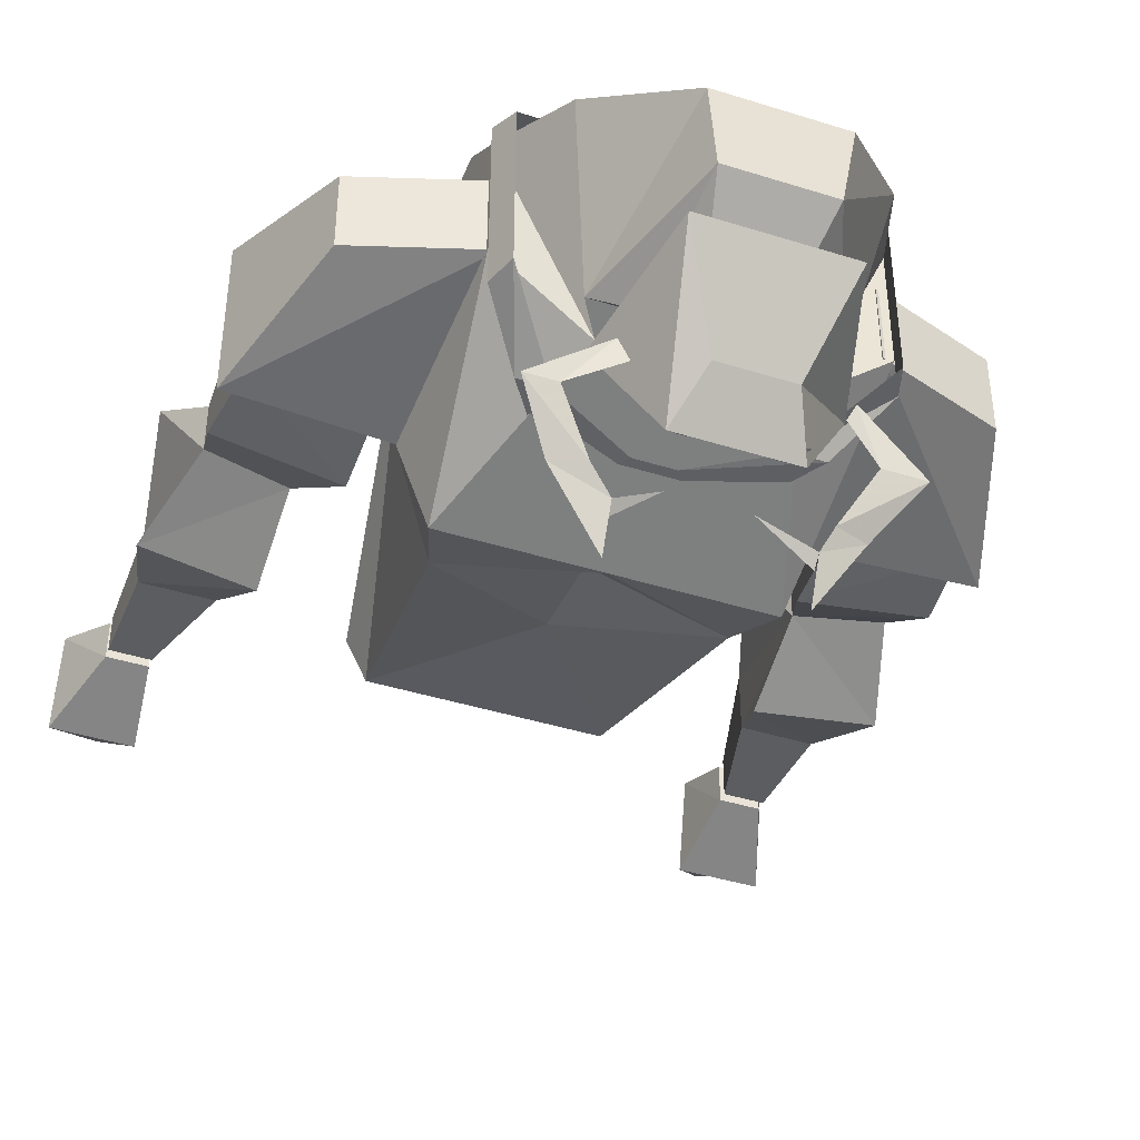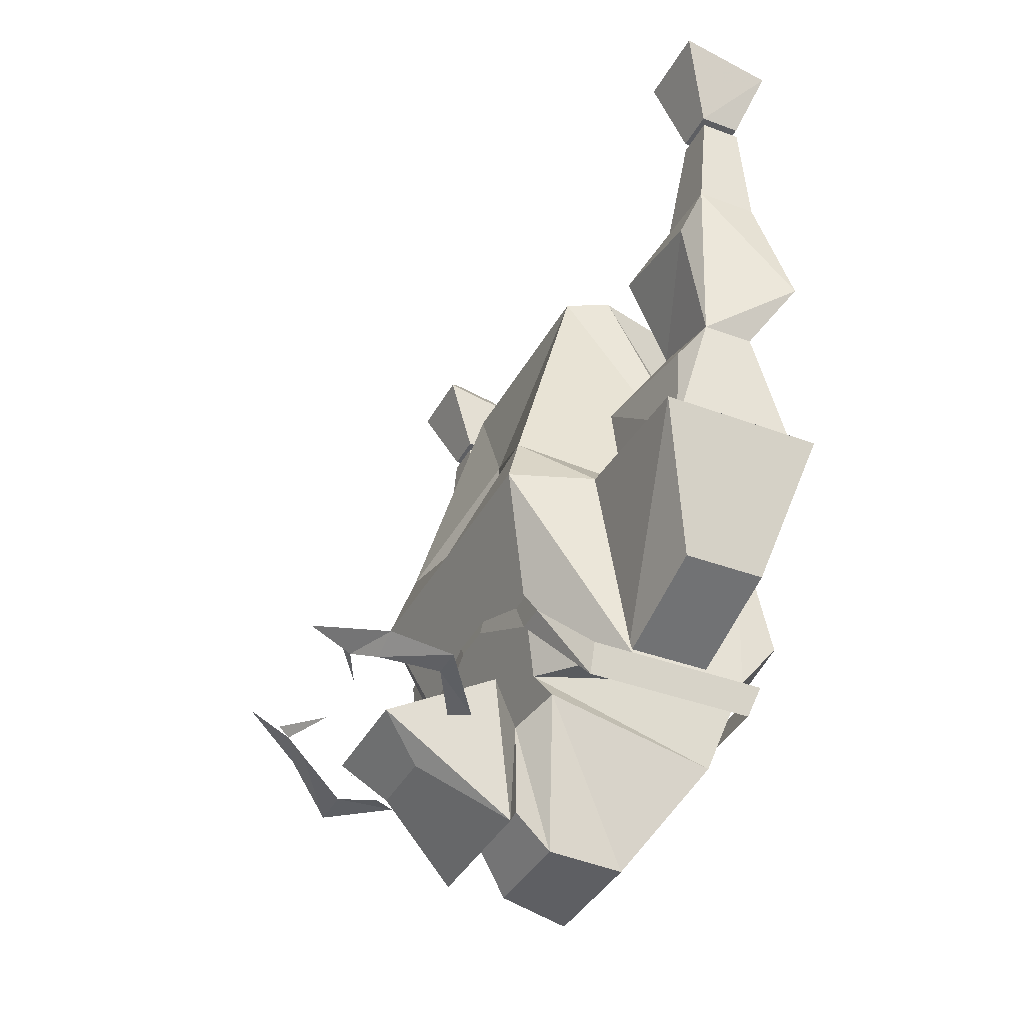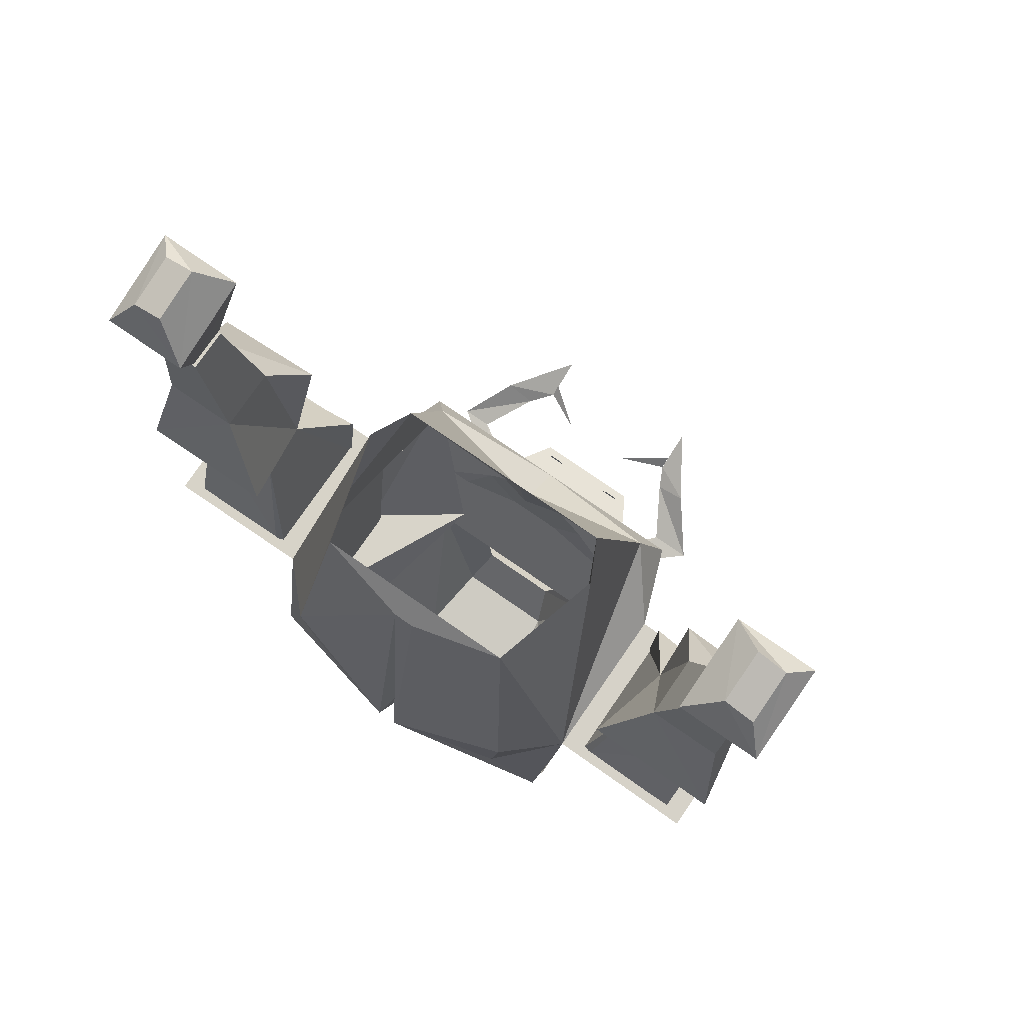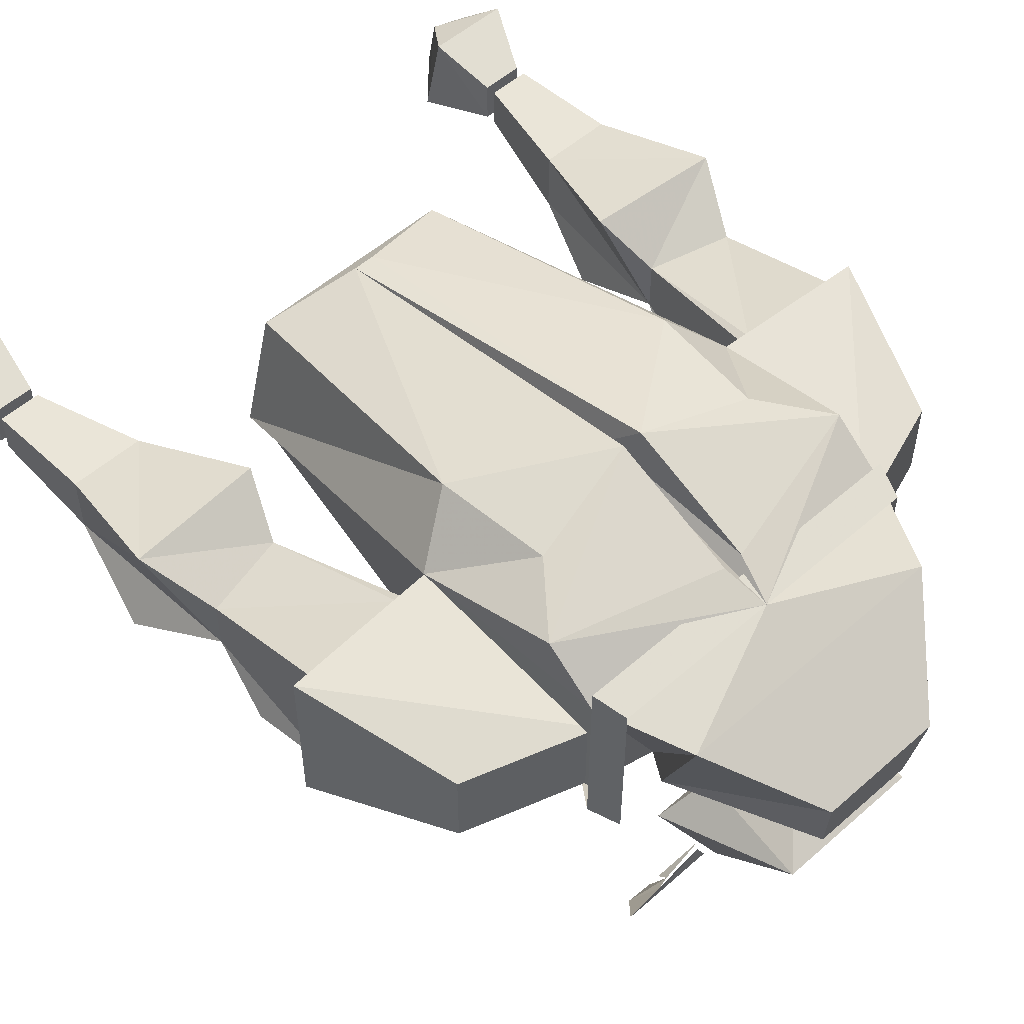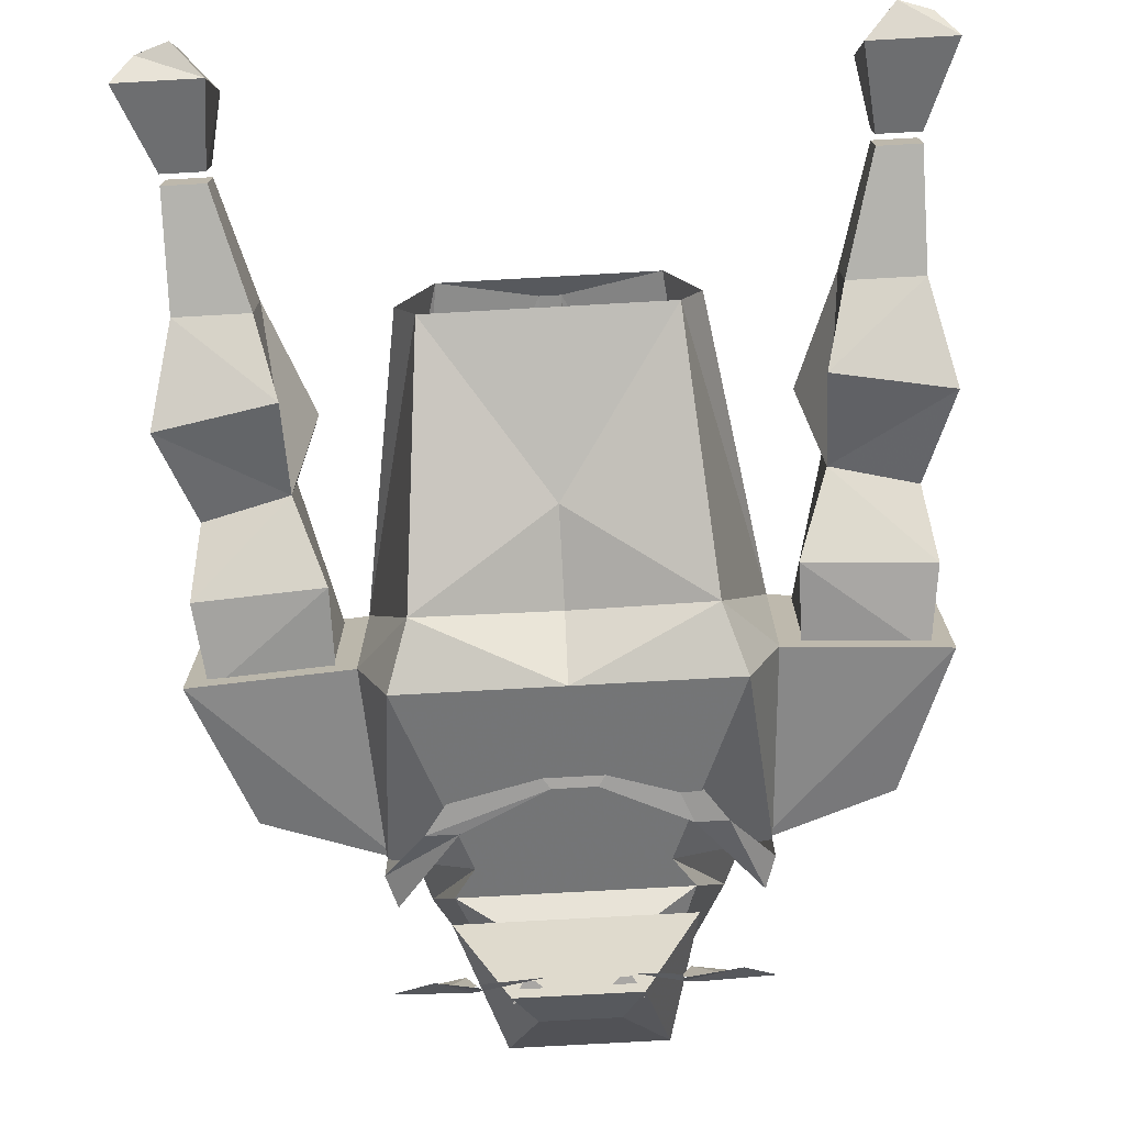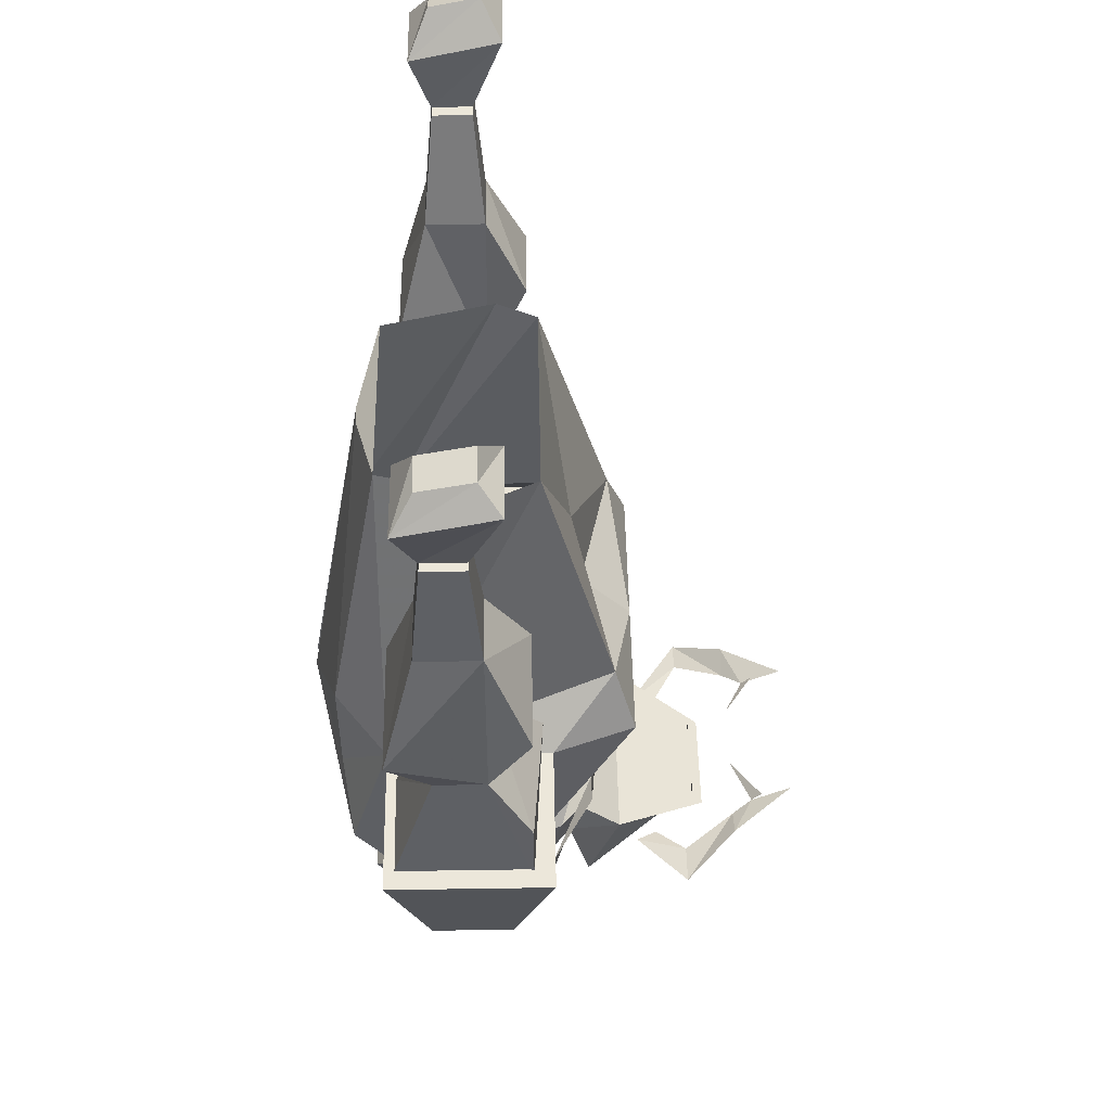
<metadata>
{"format":"obj","ext":"obj","renderer":"f3d","projection":"perspective","resolution":1024,"background":"white","views":[{"elev":-41.9,"azim":-20.7,"up":"+Z"},{"elev":-38.3,"azim":-115.5,"up":"+Y"},{"elev":77.1,"azim":34.6,"up":"+Y"},{"elev":53.7,"azim":-43.1,"up":"+Z"},{"elev":-74.7,"azim":-176.8,"up":"+Z"},{"elev":46.9,"azim":89.0,"up":"+Y"}]}
</metadata>
<code>
v 0.125 -1.406 0.2891
v 0.1328 -1.383 0.2969
v -0.1328 -1.383 0.2969
v -0.125 -1.406 0.2891
v -0.1328 -1.383 0.1562
v -0.125 -1.406 0.1562
v -0.1016 -1.344 0.125
v -0.07812 -1.344 0.125
v -0.04688 -1.266 0.1172
v -0.01562 -1.312 0.1172
v 0.01562 -1.312 0.1172
v 0.04688 -1.266 0.1172
v 0.1016 -1.344 0.125
v 0.07812 -1.344 0.125
v 0.1328 -1.383 0.1562
v 0.125 -1.406 0.1562
v -0.01562 -1.219 0.1172
v 0.01562 -1.219 0.1172
v -0.007812 -1.305 0.1172
v -0.03906 -1.266 0.1172
v -0.007812 -1.227 0.1172
v 0.007812 -1.227 0.1172
v 0.03906 -1.266 0.1172
v 0.007812 -1.305 0.1172
v -0.1328 -1.383 0.1875
v -0.1328 -1.383 0.2812
v -0.1406 -1.234 0.2812
v -0.1406 -1.234 0.1562
v -0.1172 -1.234 0.09375
v -0.0625 -1.375 0.1406
v -0.1016 -1.445 0.2656
v 0 -1.406 0.2891
v -0.1328 -1.344 0.3125
v -0.09375 -1.297 0.3203
v -0.1016 -1.211 0.3203
v -0.1016 -1 0.1953
v -0.08594 -1 0.1641
v -0.1016 -1.188 0.1094
v 0 -1.234 0.09375
v 0.07031 -1.375 0.1406
v 0.08594 -1.398 0.1484
v -0.07812 -1.398 0.1484
v -0.04688 -1.516 0.2188
v 0.04688 -1.516 0.2188
v 0.1094 -1.445 0.2656
v 0.1328 -1.383 0.2812
v 0.1328 -1.344 0.3125
v 0.007812 -1.375 0.3047
v 0 -1.258 0.3203
v -0.007812 -1.375 0.3047
v -0.007812 -1.281 0.3438
v -0.007812 -1.016 0.2969
v -0.07812 -1 0.2812
v 0.1406 -1.234 0.1562
v 0.1406 -1.234 0.2812
v 0.1328 -1.383 0.1875
v 0.1172 -1.234 0.09375
v 0.1016 -1.188 0.1094
v 0.08594 -1 0.1641
v 0.1016 -1 0.1953
v 0.07812 -1 0.2812
v 0.1016 -1.211 0.3203
v 0.09375 -1.297 0.3203
v 0 -1.016 0.2969
v 0.007812 -1.016 0.2969
v 0.007812 -1.281 0.3438
v 0 -1.195 0.1328
v 0 -1.125 0.1406
v 0.03906 -1.508 0.1641
v 0.03125 -1.477 0.1406
v 0.05469 -1.414 0.1328
v -0.04688 -1.414 0.1328
v -0.03906 -1.508 0.1641
v 0.02344 -1.422 0.03906
v 0.03125 -1.414 0.03906
v 0.03906 -1.414 0.03906
v 0.04688 -1.43 0.03906
v -0.03906 -1.43 0.03906
v -0.03125 -1.414 0.03906
v -0.02344 -1.414 0.03906
v -0.01562 -1.422 0.03906
v -0.03125 -1.477 0.1406
v 0.05469 -1.5 0.125
v 0.08594 -1.398 0.1016
v -0.07812 -1.398 0.1016
v -0.05469 -1.5 0.125
v -0.02344 -1.453 0.0625
v 0.03125 -1.453 0.0625
v 0.04688 -1.422 0.03125
v -0.03906 -1.422 0.03125
v -0.0625 -1.391 -0.01562
v -0.03125 -1.398 0.007812
v -0.0625 -1.398 -0.007812
v -0.125 -1.422 0.04688
v -0.1016 -1.398 0.007812
v -0.07812 -1.406 0.007812
v -0.1016 -1.422 0.04688
v -0.07031 -1.43 0.08594
v -0.0625 -1.43 0.07031
v -0.0625 -1.383 -0.03906
v 0.0625 -1.398 -0.007812
v 0.02344 -1.398 0.007812
v 0.0625 -1.391 -0.01562
v 0.07031 -1.406 0.007812
v 0.09375 -1.398 0.007812
v 0.125 -1.422 0.04688
v 0.09375 -1.422 0.04688
v 0.07812 -1.43 0.08594
v 0.07031 -1.43 0.07031
v 0.0625 -1.383 -0.03906
v 0.1641 -1.234 0.2734
v 0.2422 -1.242 0.2734
v 0.2422 -1.141 0.2422
v 0.1797 -1.125 0.2422
v 0.1562 -1.242 0.2734
v 0.1562 -1.242 0.1719
v 0.1797 -1.125 0.2031
v 0.1562 -1.18 0.1641
v 0.2422 -1.25 0.1719
v 0.25 -1.188 0.1719
v 0.2422 -1.141 0.2031
v 0.2422 -1.25 0.2734
v 0.1641 -1.086 0.2734
v 0.1953 -1 0.25
v 0.1953 -1 0.2031
v 0.1797 -1.055 0.1719
v 0.2656 -1.07 0.1719
v 0.25 -1 0.2031
v 0.2656 -1.094 0.2734
v 0.25 -1 0.25
v 0.25 -0.9141 0.2109
v 0.25 -0.9141 0.2422
v 0.2188 -0.9141 0.2422
v 0.2188 -0.9141 0.2109
v -0.2422 -1.141 0.2422
v -0.2422 -1.242 0.2734
v -0.1641 -1.234 0.2734
v -0.1797 -1.125 0.2422
v -0.2656 -1.094 0.2734
v -0.2422 -1.141 0.2031
v -0.2422 -1.25 0.2734
v -0.1562 -1.242 0.2734
v -0.1562 -1.242 0.1719
v -0.1797 -1.125 0.2031
v -0.1641 -1.086 0.2734
v -0.1953 -1 0.25
v -0.25 -1 0.25
v -0.25 -1 0.2031
v -0.2656 -1.07 0.1719
v -0.25 -1.188 0.1719
v -0.2422 -1.25 0.1719
v -0.1562 -1.18 0.1641
v -0.125 -1.383 0.1875
v -0.125 -1.383 0.25
v -0.2188 -1.352 0.25
v -0.2188 -1.352 0.1875
v -0.2578 -1.242 0.1562
v -0.1328 -1.234 0.1562
v -0.1328 -1.234 0.2812
v -0.2578 -1.242 0.2812
v 0.2188 -1.352 0.25
v 0.125 -1.383 0.25
v 0.125 -1.383 0.1875
v 0.2188 -1.352 0.1875
v 0.2578 -1.242 0.2812
v 0.1328 -1.234 0.2812
v 0.1328 -1.234 0.1562
v 0.2578 -1.242 0.1562
v -0.1953 -1 0.2031
v -0.2188 -0.9141 0.2109
v -0.2188 -0.9141 0.2422
v -0.25 -0.9141 0.2422
v -0.25 -0.9141 0.2109
v -0.1797 -1.055 0.1719
v 0.25 -0.9062 0.2422
v 0.2734 -0.8594 0.2578
v 0.2109 -0.8594 0.2578
v 0.2188 -0.9062 0.2422
v 0.2188 -0.9062 0.2109
v 0.25 -0.9062 0.2109
v 0.2734 -0.8438 0.1875
v 0.2578 -0.8281 0.2031
v 0.2578 -0.8359 0.2422
v 0.2344 -0.8281 0.2422
v 0.2109 -0.8438 0.1875
v 0.2344 -0.8203 0.2031
v -0.25 -0.9062 0.2109
v -0.2188 -0.9062 0.2109
v -0.2188 -0.9062 0.2422
v -0.25 -0.9062 0.2422
v -0.2734 -0.8594 0.2578
v -0.2734 -0.8438 0.1875
v -0.2109 -0.8438 0.1875
v -0.2109 -0.8594 0.2578
v -0.2344 -0.8281 0.2422
v -0.2578 -0.8359 0.2422
v -0.2578 -0.8281 0.2031
v -0.2344 -0.8203 0.2031
f 1 2 3
f 1 3 4
f 4 3 5
f 4 5 6
f 6 5 7
f 6 7 8
f 8 7 9
f 8 9 10
f 10 9 11
f 11 9 12
f 11 12 13
f 11 13 14
f 14 13 15
f 14 15 16
f 16 15 2
f 16 2 1
f 9 17 18
f 9 18 12
f 153 154 155
f 153 155 156
f 153 156 157
f 153 157 158
f 153 158 154
f 154 158 159
f 154 159 160
f 154 160 155
f 155 160 156
f 156 160 157
f 157 160 159
f 157 159 158
f 161 162 163
f 161 163 164
f 161 164 165
f 161 165 162
f 162 165 166
f 162 166 167
f 162 167 163
f 163 167 168
f 163 168 164
f 164 168 165
f 165 168 166
f 166 168 167
f 19 20 21
f 19 21 22
f 19 22 23
f 19 23 24
f 25 26 27
f 25 27 28
f 25 28 29
f 25 29 30
f 25 30 26
f 26 30 31
f 26 31 32
f 26 32 33
f 26 33 27
f 27 33 34
f 27 34 35
f 27 35 36
f 27 36 37
f 27 37 38
f 27 38 28
f 28 38 29
f 29 38 39
f 29 39 30
f 30 39 40
f 30 40 41
f 30 41 42
f 30 42 31
f 31 42 43
f 31 43 44
f 31 44 45
f 31 45 32
f 32 45 46
f 32 46 47
f 32 47 48
f 32 48 49
f 32 49 50
f 32 50 33
f 33 50 51
f 33 51 34
f 34 51 35
f 35 51 52
f 35 52 53
f 35 53 36
f 54 55 46
f 54 46 56
f 54 56 57
f 54 57 58
f 54 58 55
f 55 58 59
f 55 59 60
f 55 60 61
f 55 61 62
f 55 62 63
f 55 63 47
f 55 47 46
f 64 65 52
f 52 65 61
f 52 61 53
f 50 49 51
f 51 49 52
f 52 49 66
f 52 66 65
f 65 66 62
f 65 62 61
f 66 49 48
f 66 48 47
f 66 47 63
f 66 63 62
f 57 56 40
f 57 40 39
f 57 39 58
f 58 39 67
f 58 67 68
f 58 68 59
f 59 68 37
f 37 68 38
f 38 68 67
f 38 67 39
f 46 45 40
f 46 40 56
f 41 40 45
f 41 45 69
f 42 73 43
f 43 73 44
f 44 73 69
f 44 69 45
f 111 112 113
f 111 113 114
f 111 114 115
f 115 114 116
f 116 114 117
f 116 117 118
f 116 118 119
f 119 118 120
f 119 120 121
f 119 121 122
f 122 121 113
f 122 113 112
f 117 121 120
f 117 120 118
f 117 123 124
f 117 124 125
f 117 125 126
f 117 126 127
f 117 127 121
f 121 127 128
f 121 128 129
f 121 129 113
f 113 129 114
f 114 129 123
f 114 123 117
f 126 125 128
f 126 128 127
f 129 130 124
f 129 124 123
f 128 130 129
f 130 128 131
f 130 131 132
f 130 132 124
f 124 132 133
f 124 133 125
f 125 133 134
f 125 134 128
f 128 134 131
f 131 134 133
f 131 133 132
f 135 136 137
f 135 137 138
f 135 138 139
f 135 139 140
f 135 140 141
f 135 141 136
f 138 137 142
f 138 142 143
f 138 143 144
f 138 144 145
f 138 145 139
f 139 145 146
f 139 146 147
f 139 147 148
f 139 148 140
f 140 148 149
f 140 149 144
f 140 144 150
f 140 150 151
f 140 151 141
f 143 152 144
f 144 152 150
f 150 152 151
f 151 152 143
f 146 145 144
f 146 144 169
f 146 169 170
f 146 170 171
f 146 171 147
f 147 171 172
f 147 172 148
f 148 172 173
f 148 173 169
f 148 169 174
f 148 174 149
f 149 174 144
f 144 174 169
f 175 176 177
f 175 177 178
f 175 178 179
f 175 179 180
f 175 180 181
f 175 181 176
f 176 181 182
f 176 182 183
f 176 183 184
f 176 184 177
f 177 184 185
f 177 185 179
f 177 179 178
f 181 180 179
f 181 179 185
f 181 185 182
f 182 185 186
f 182 186 183
f 183 186 184
f 184 186 185
f 187 188 189
f 187 189 190
f 187 190 191
f 187 191 192
f 187 192 193
f 187 193 188
f 188 193 189
f 189 193 194
f 189 194 191
f 189 191 190
f 194 195 196
f 194 196 191
f 191 196 192
f 192 196 197
f 192 197 198
f 192 198 193
f 193 198 194
f 194 198 195
f 195 198 197
f 195 197 196
f 169 173 170
f 170 173 171
f 171 173 172
f 41 69 70
f 41 70 71
f 41 71 42
f 42 71 72
f 42 72 73
f 72 82 73
f 73 82 69
f 69 82 70
f 70 82 83
f 70 83 84
f 70 84 71
f 71 84 85
f 71 85 72
f 72 85 86
f 72 86 82
f 82 86 83
f 74 75 76
f 74 76 77
f 78 79 80
f 78 80 81
f 83 86 87
f 83 87 88
f 83 88 84
f 84 88 89
f 84 89 85
f 85 89 90
f 85 90 86
f 86 90 87
f 87 90 88
f 88 90 89
f 91 92 93
f 94 95 96
f 94 96 97
f 94 97 98
f 98 97 99
f 95 100 93
f 95 93 96
f 101 102 103
f 104 105 106
f 104 106 107
f 107 106 108
f 107 108 109
f 101 110 105
f 101 105 104

</code>
